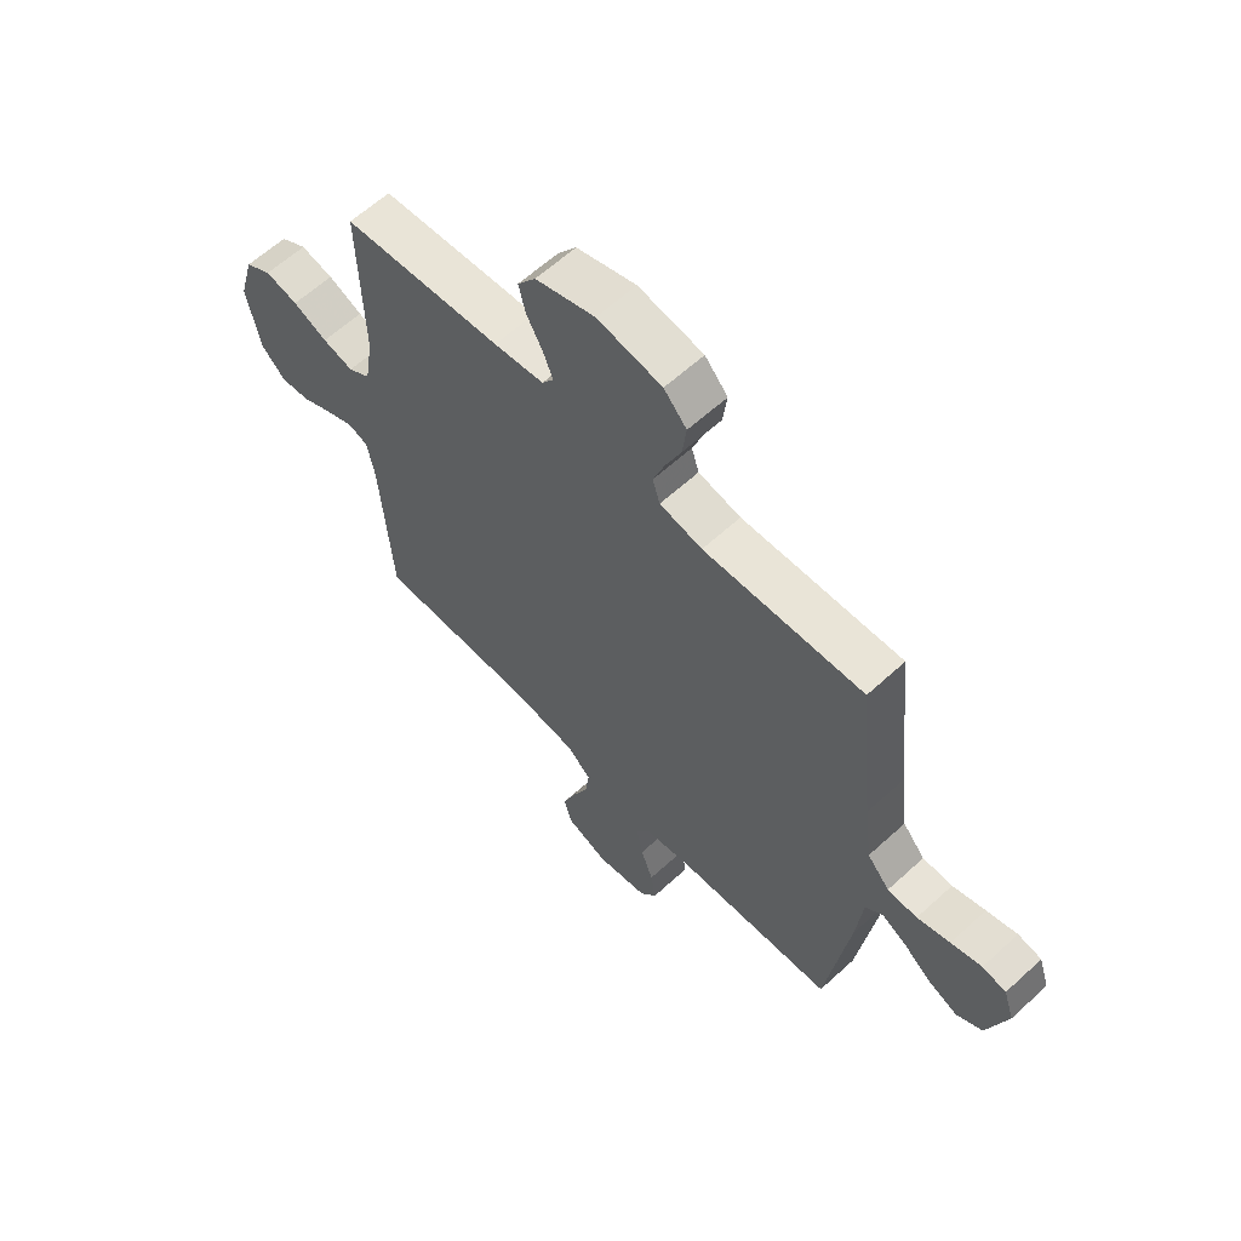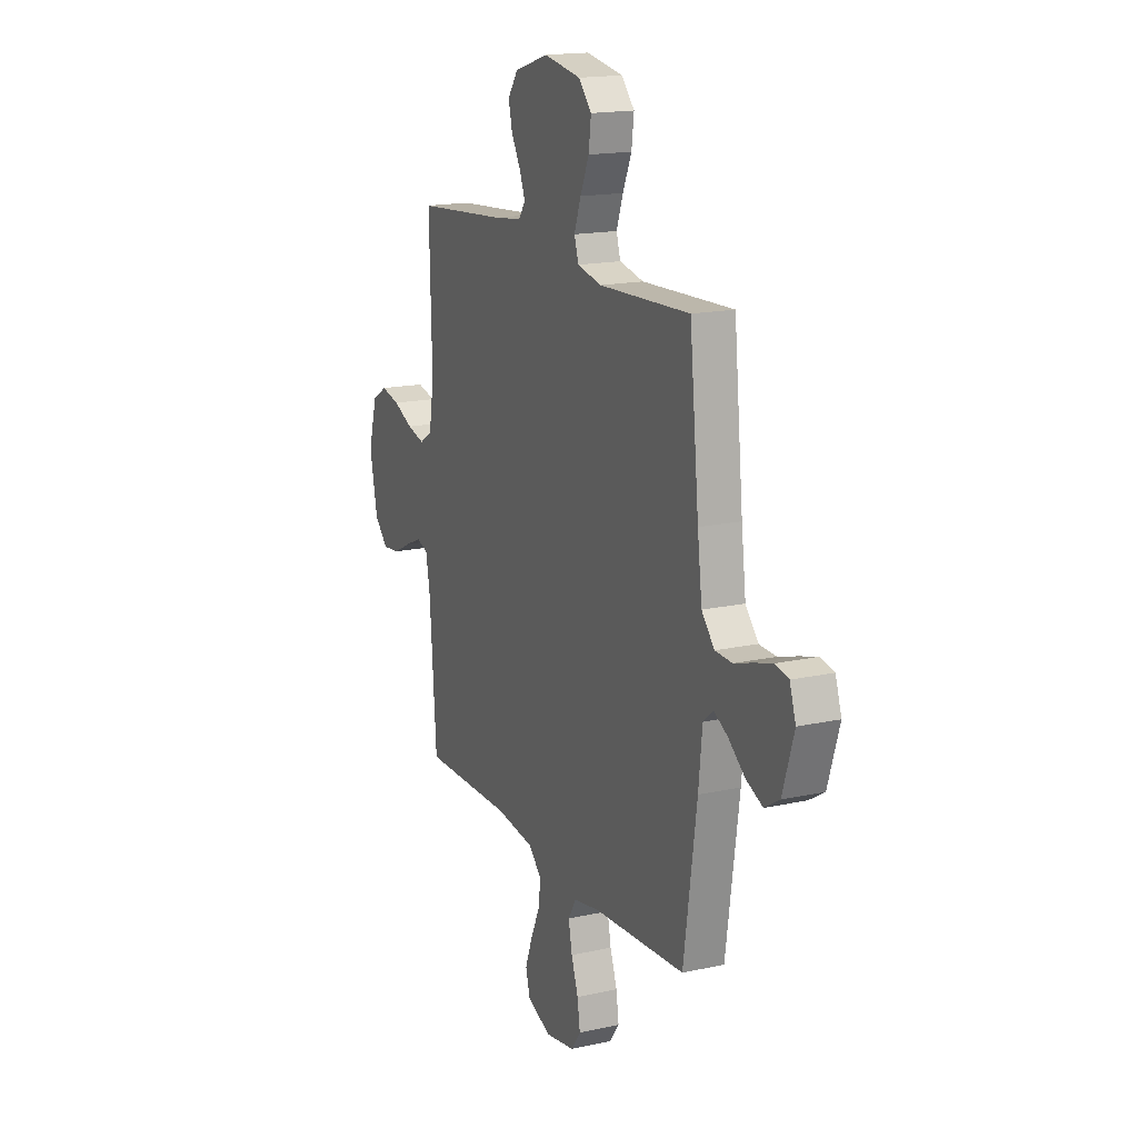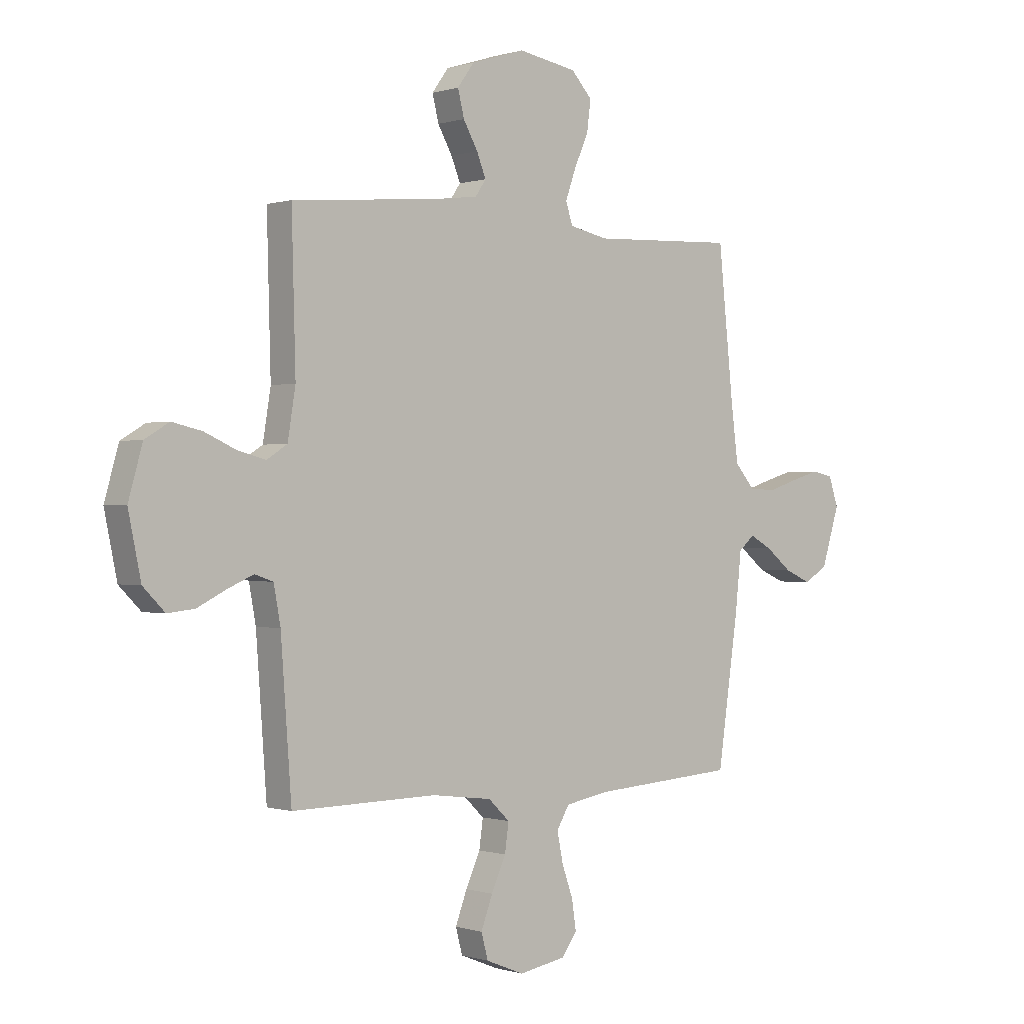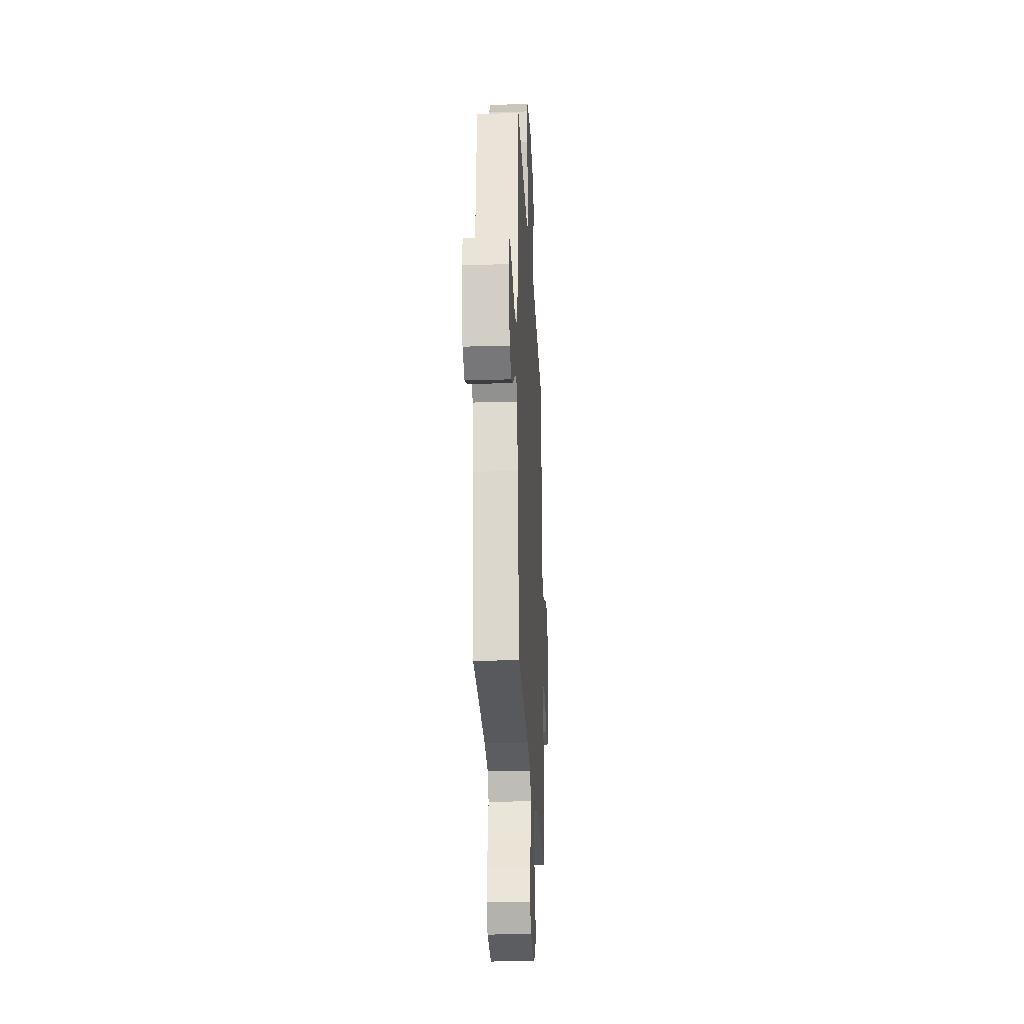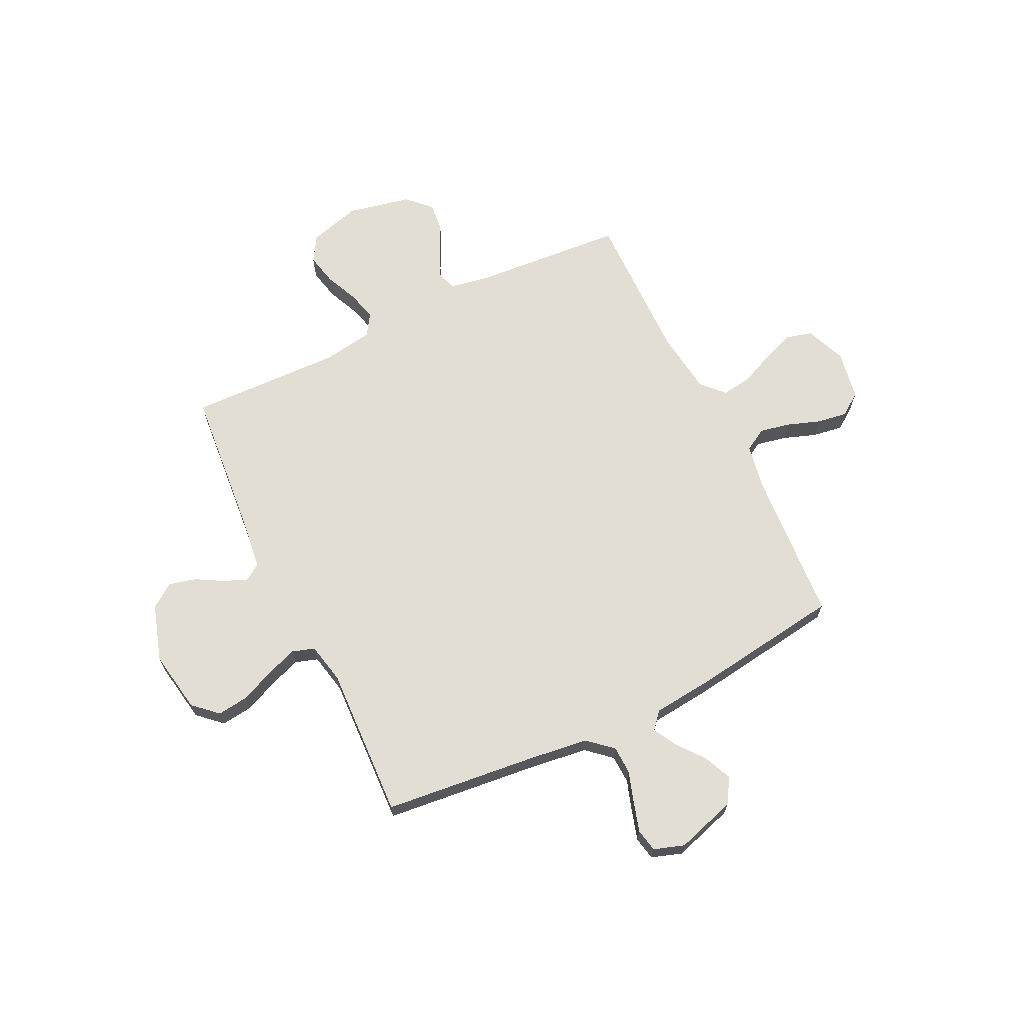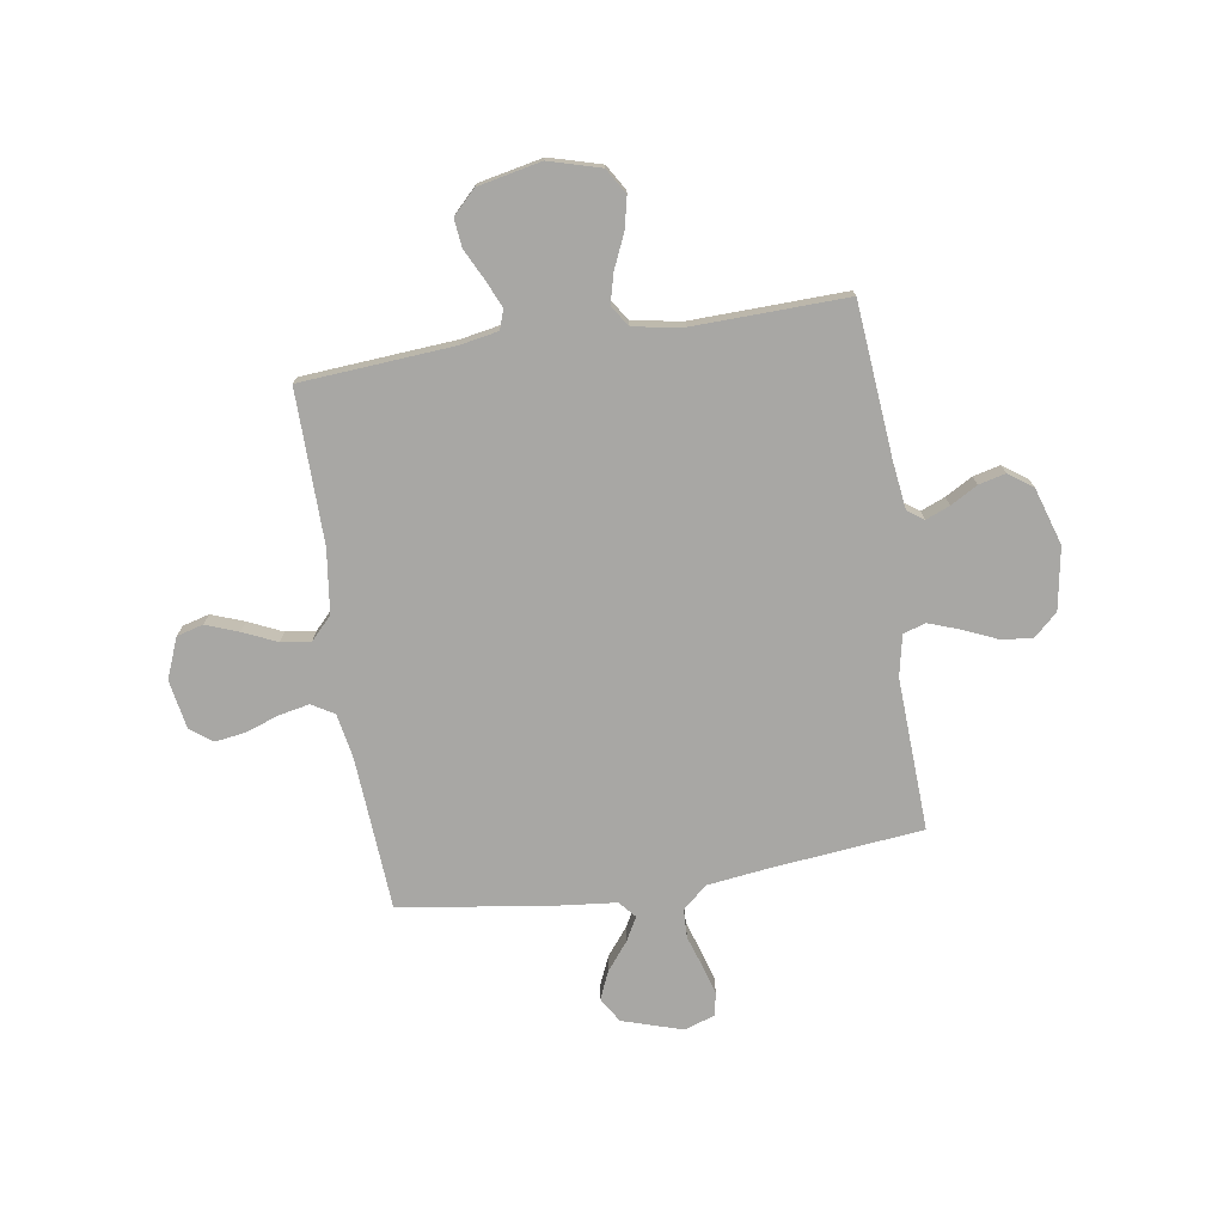
<metadata>
{"format":"obj","ext":"obj","renderer":"f3d","projection":"perspective","resolution":1024,"background":"white","views":[{"elev":61.5,"azim":47.0,"up":"+Z"},{"elev":16.8,"azim":65.9,"up":"+Z"},{"elev":-0.0,"azim":-40.9,"up":"+Z"},{"elev":-25.9,"azim":92.8,"up":"+Z"},{"elev":67.2,"azim":64.2,"up":"+Y"},{"elev":-74.6,"azim":-81.1,"up":"+Y"}]}
</metadata>
<code>
v -0.5 0.07 -0.5
v -0.522 0.07 -0.2
v -0.536 0.07 -0.124
v -0.574 0.07 -0.111
v -0.627 0.07 -0.134
v -0.687 0.07 -0.164
v -0.743 0.07 -0.17
v -0.788 0.07 -0.125
v -0.814 0.07 0
v -0.785 0.07 0.102
v -0.735 0.07 0.132
v -0.673 0.07 0.118
v -0.608 0.07 0.089
v -0.55 0.07 0.074
v -0.508 0.07 0.101
v -0.492 0.07 0.2
v -0.5 0.07 0.5
v -0.2 0.07 0.526
v -0.106 0.07 0.538
v -0.084 0.07 0.57
v -0.103 0.07 0.617
v -0.133 0.07 0.67
v -0.146 0.07 0.723
v -0.112 0.07 0.77
v 0 0.07 0.805
v 0.122 0.07 0.784
v 0.165 0.07 0.737
v 0.157 0.07 0.675
v 0.128 0.07 0.609
v 0.106 0.07 0.548
v 0.12 0.07 0.504
v 0.2 0.07 0.487
v 0.5 0.07 0.5
v 0.531 0.07 0.2
v 0.546 0.07 0.082
v 0.588 0.07 0.034
v 0.644 0.07 0.032
v 0.706 0.07 0.052
v 0.764 0.07 0.069
v 0.809 0.07 0.06
v 0.829 0.07 0
v 0.792 0.07 -0.118
v 0.743 0.07 -0.148
v 0.688 0.07 -0.124
v 0.634 0.07 -0.081
v 0.588 0.07 -0.056
v 0.555 0.07 -0.084
v 0.543 0.07 -0.2
v 0.5 0.07 -0.5
v 0.2 0.07 -0.52
v 0.111 0.07 -0.536
v 0.085 0.07 -0.58
v 0.097 0.07 -0.64
v 0.12 0.07 -0.705
v 0.129 0.07 -0.765
v 0.097 0.07 -0.809
v 0 0.07 -0.826
v -0.079 0.07 -0.794
v -0.093 0.07 -0.742
v -0.069 0.07 -0.678
v -0.039 0.07 -0.612
v -0.031 0.07 -0.554
v -0.075 0.07 -0.512
v -0.2 0.07 -0.496
v -0.5 0 -0.5
v -0.522 0 -0.2
v -0.536 0 -0.124
v -0.574 0 -0.111
v -0.627 0 -0.134
v -0.687 0 -0.164
v -0.743 0 -0.17
v -0.788 0 -0.125
v -0.814 0 0
v -0.785 0 0.102
v -0.735 0 0.132
v -0.673 0 0.118
v -0.608 0 0.089
v -0.55 0 0.074
v -0.508 0 0.101
v -0.492 0 0.2
v -0.5 0 0.5
v -0.2 0 0.526
v -0.106 0 0.538
v -0.084 0 0.57
v -0.103 0 0.617
v -0.133 0 0.67
v -0.146 0 0.723
v -0.112 0 0.77
v 0 0 0.805
v 0.122 0 0.784
v 0.165 0 0.737
v 0.157 0 0.675
v 0.128 0 0.609
v 0.106 0 0.548
v 0.12 0 0.504
v 0.2 0 0.487
v 0.5 0 0.5
v 0.531 0 0.2
v 0.546 0 0.082
v 0.588 0 0.034
v 0.644 0 0.032
v 0.706 0 0.052
v 0.764 0 0.069
v 0.809 0 0.06
v 0.829 0 0
v 0.792 0 -0.118
v 0.743 0 -0.148
v 0.688 0 -0.124
v 0.634 0 -0.081
v 0.588 0 -0.056
v 0.555 0 -0.084
v 0.543 0 -0.2
v 0.5 0 -0.5
v 0.2 0 -0.52
v 0.111 0 -0.536
v 0.085 0 -0.58
v 0.097 0 -0.64
v 0.12 0 -0.705
v 0.129 0 -0.765
v 0.097 0 -0.809
v 0 0 -0.826
v -0.079 0 -0.794
v -0.093 0 -0.742
v -0.069 0 -0.678
v -0.039 0 -0.612
v -0.031 0 -0.554
v -0.075 0 -0.512
v -0.2 0 -0.496
f 58 59 60 61
f 56 57 58 61
f 56 61 62
f 53 54 55 56
f 52 53 56 62
f 51 52 62 63
f 47 48 49 50
f 47 50 51 63
f 42 43 44 45
f 42 45 46
f 41 42 46
f 40 41 46
f 37 38 39 40
f 37 40 46
f 36 37 46 47
f 32 33 34
f 31 32 34 35
f 26 27 28 29
f 26 29 30
f 25 26 30
f 24 25 30 31
f 21 22 23 24
f 20 21 24 31
f 16 17 18
f 15 16 18 19
f 10 11 12 13
f 10 13 14
f 9 10 14
f 8 9 14
f 5 6 7 8
f 4 5 8 14
f 3 4 14 15
f 64 1 2
f 19 20 31 35
f 36 47 63 64
f 19 35 36 64
f 15 19 64
f 2 3 15 64
f 125 124 123 122
f 125 122 121 120
f 126 125 120
f 120 119 118 117
f 126 120 117 116
f 127 126 116 115
f 114 113 112 111
f 127 115 114 111
f 109 108 107 106
f 110 109 106
f 110 106 105
f 110 105 104
f 104 103 102 101
f 110 104 101
f 111 110 101 100
f 98 97 96
f 99 98 96 95
f 93 92 91 90
f 94 93 90
f 94 90 89
f 95 94 89 88
f 88 87 86 85
f 95 88 85 84
f 82 81 80
f 83 82 80 79
f 77 76 75 74
f 78 77 74
f 78 74 73
f 78 73 72
f 72 71 70 69
f 78 72 69 68
f 79 78 68 67
f 66 65 128
f 99 95 84 83
f 128 127 111 100
f 128 100 99 83
f 128 83 79
f 128 79 67 66
f 1 65 66 2
f 2 66 67 3
f 3 67 68 4
f 4 68 69 5
f 5 69 70 6
f 6 70 71 7
f 7 71 72 8
f 8 72 73 9
f 9 73 74 10
f 10 74 75 11
f 11 75 76 12
f 12 76 77 13
f 13 77 78 14
f 14 78 79 15
f 15 79 80 16
f 16 80 81 17
f 17 81 82 18
f 18 82 83 19
f 19 83 84 20
f 20 84 85 21
f 21 85 86 22
f 22 86 87 23
f 23 87 88 24
f 24 88 89 25
f 25 89 90 26
f 26 90 91 27
f 27 91 92 28
f 28 92 93 29
f 29 93 94 30
f 30 94 95 31
f 31 95 96 32
f 32 96 97 33
f 33 97 98 34
f 34 98 99 35
f 35 99 100 36
f 36 100 101 37
f 37 101 102 38
f 38 102 103 39
f 39 103 104 40
f 40 104 105 41
f 41 105 106 42
f 42 106 107 43
f 43 107 108 44
f 44 108 109 45
f 45 109 110 46
f 46 110 111 47
f 47 111 112 48
f 48 112 113 49
f 49 113 114 50
f 50 114 115 51
f 51 115 116 52
f 52 116 117 53
f 53 117 118 54
f 54 118 119 55
f 55 119 120 56
f 56 120 121 57
f 57 121 122 58
f 58 122 123 59
f 59 123 124 60
f 60 124 125 61
f 61 125 126 62
f 62 126 127 63
f 63 127 128 64
f 64 128 65 1

</code>
